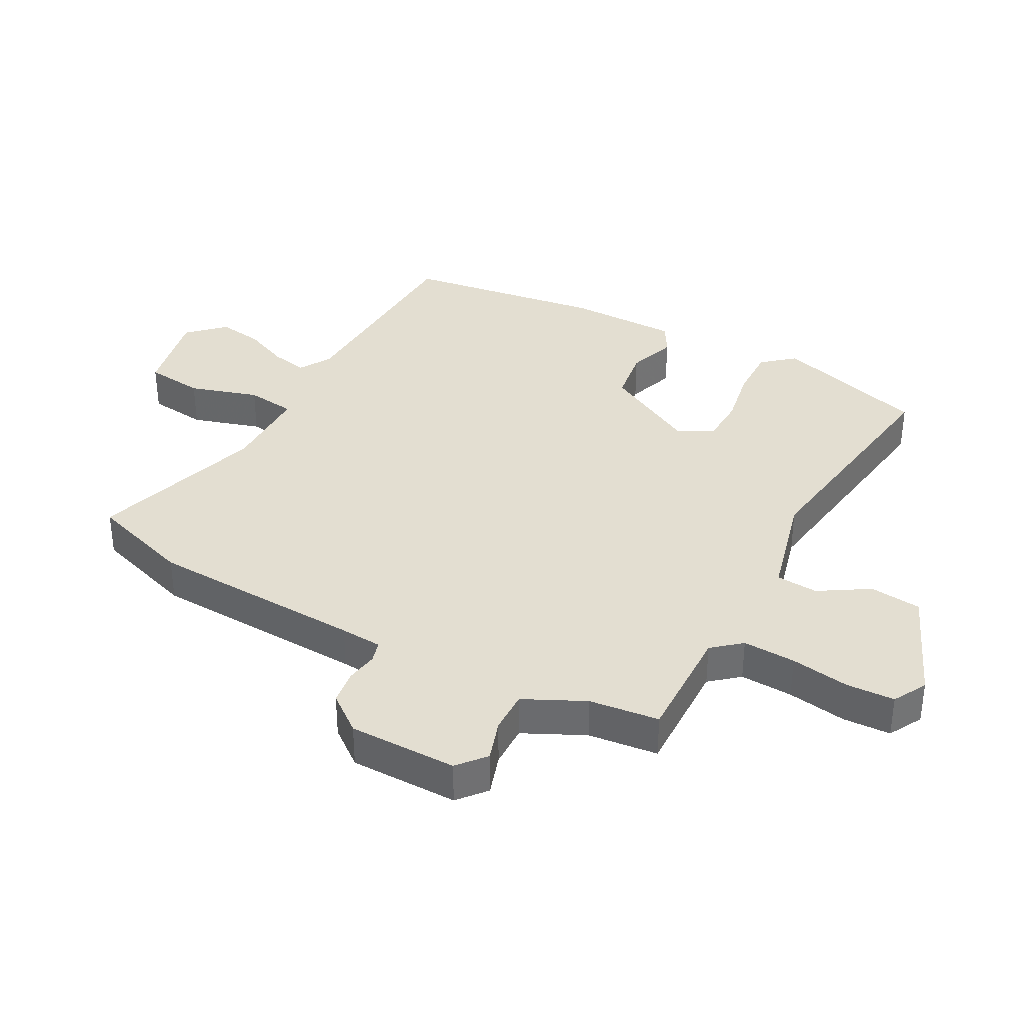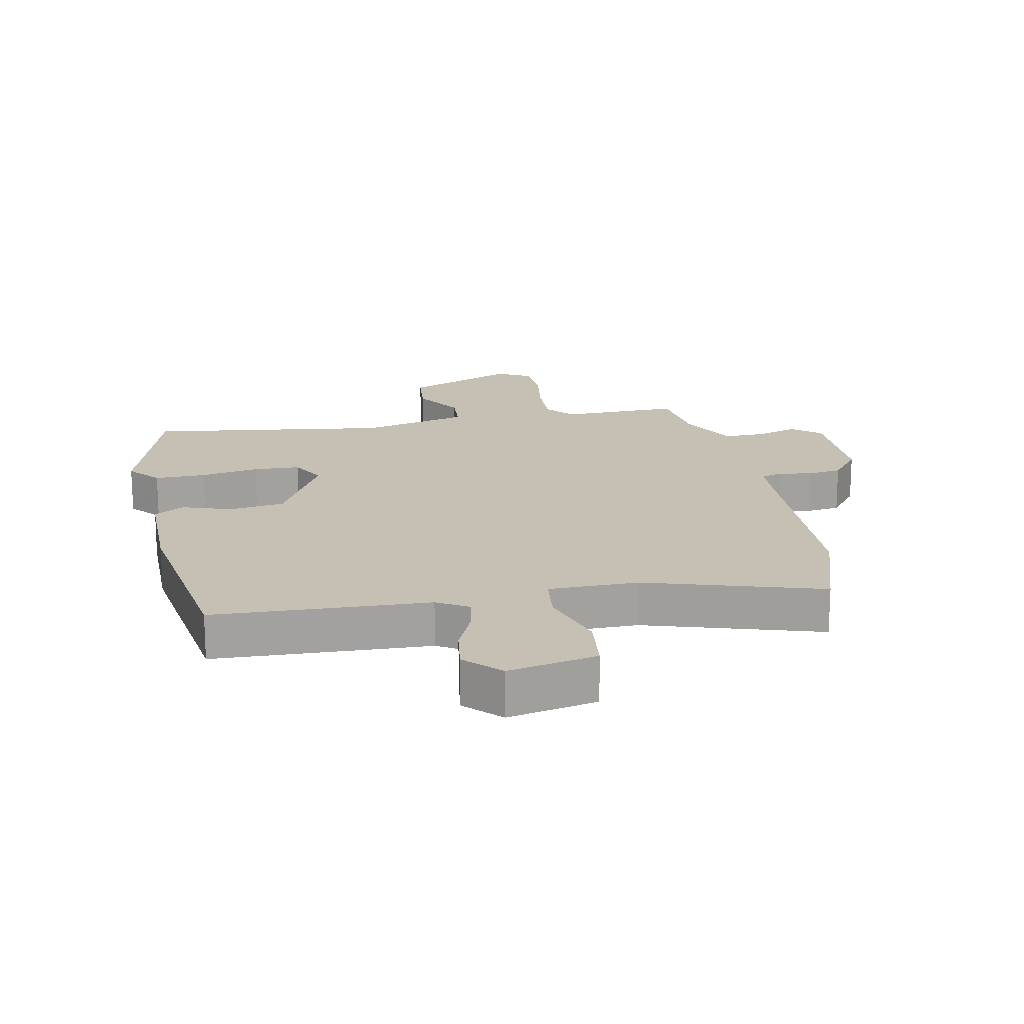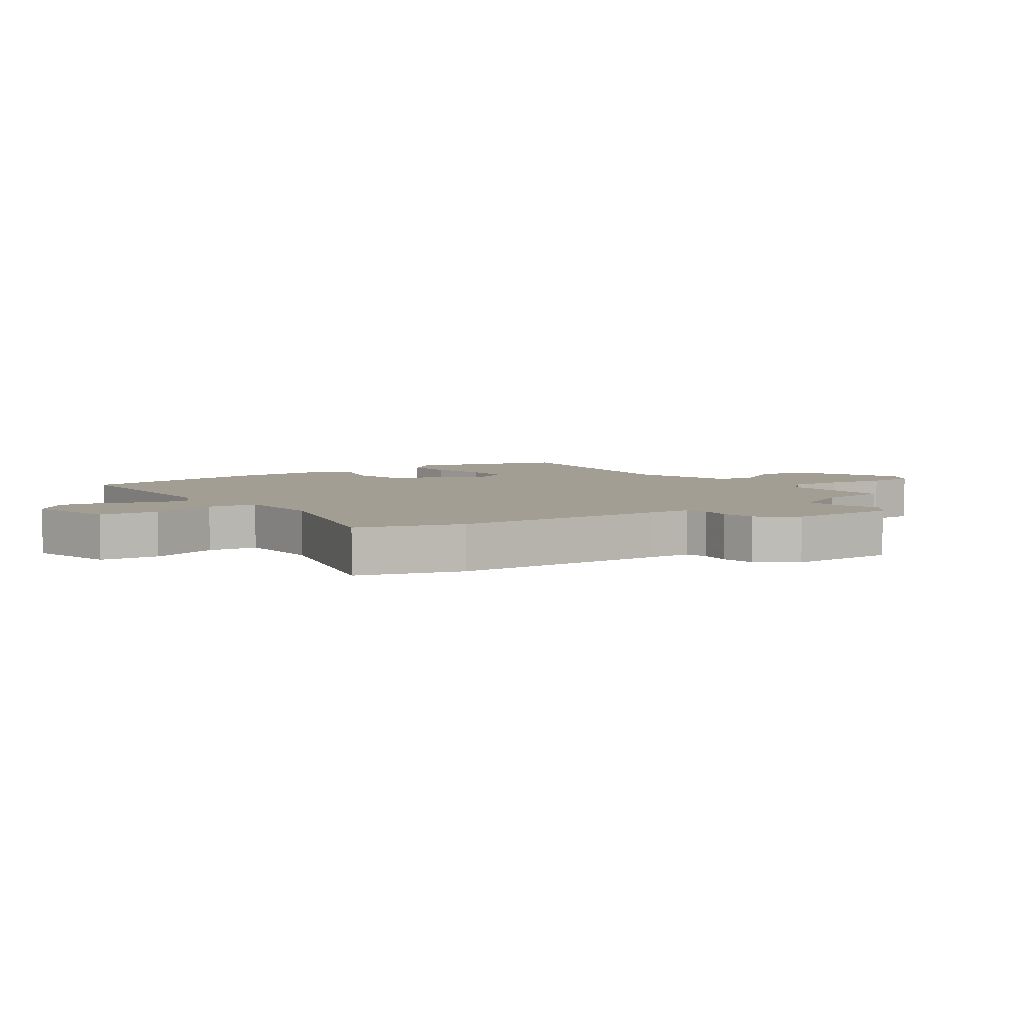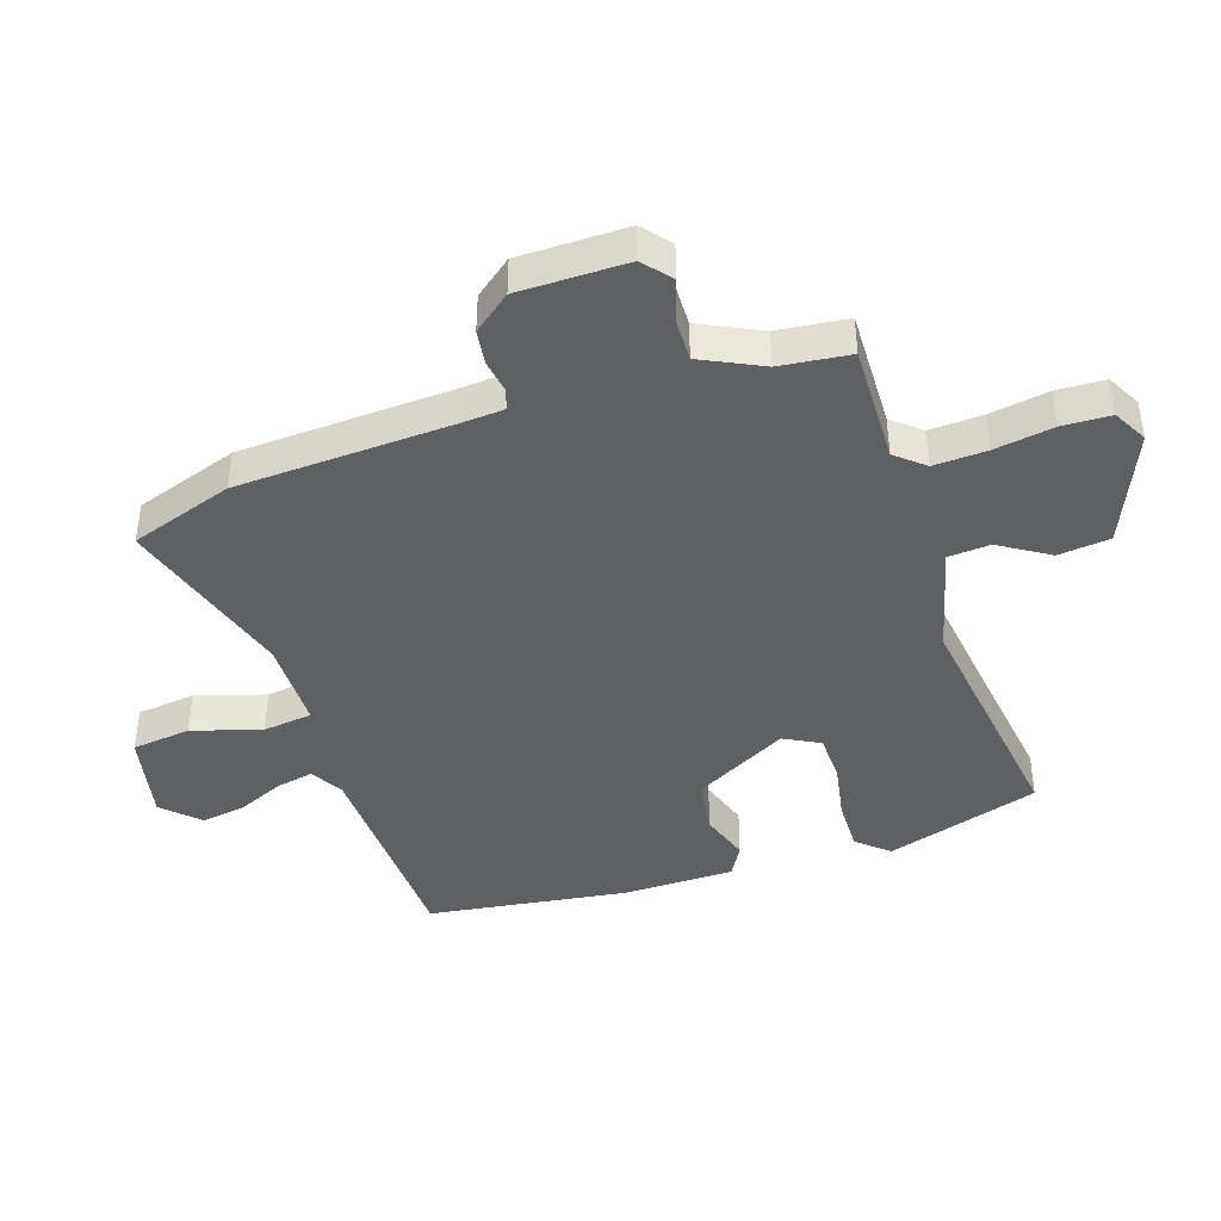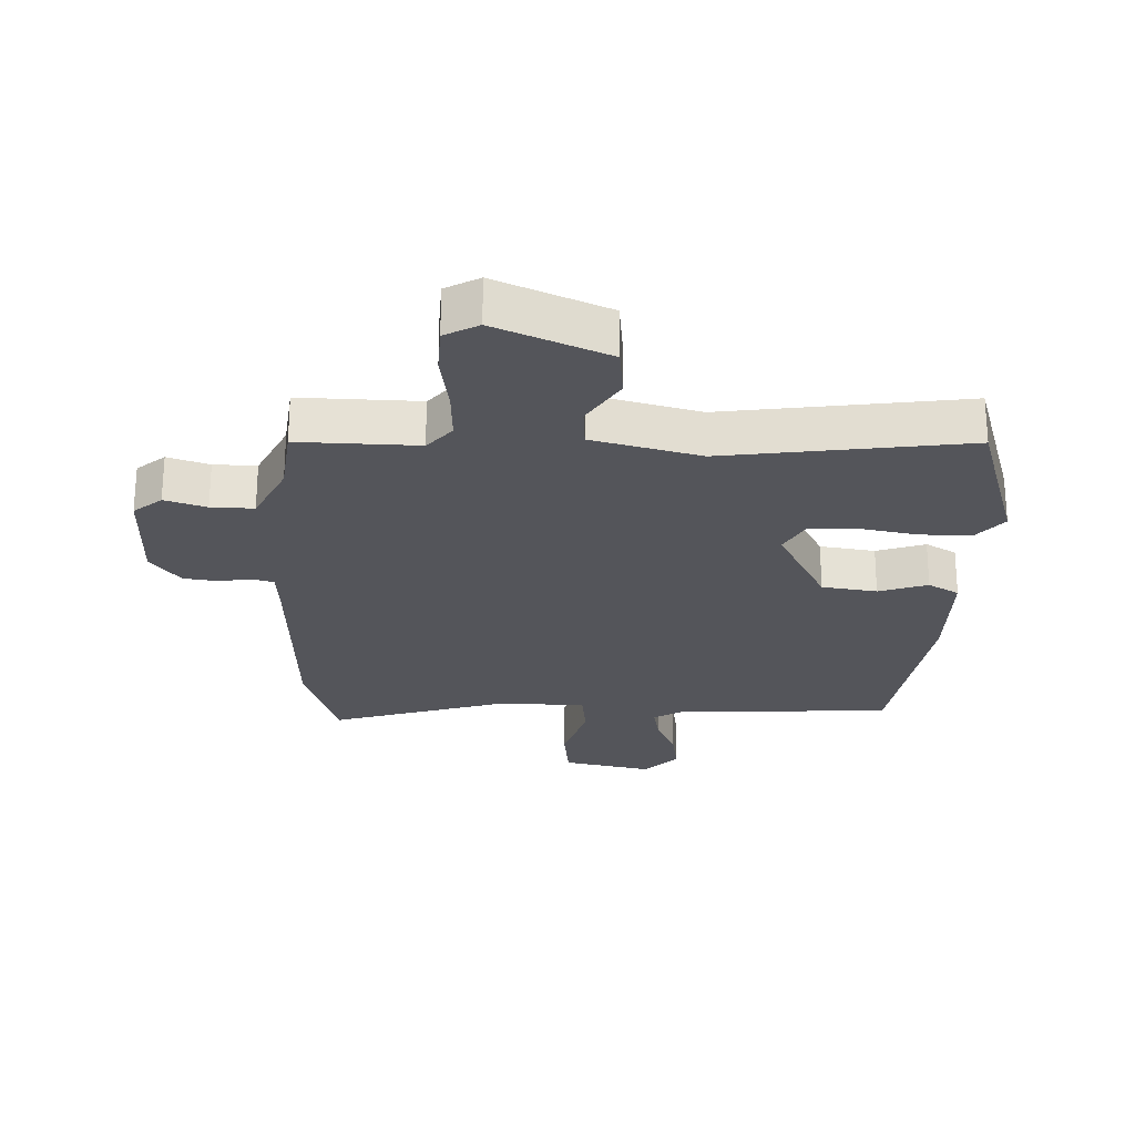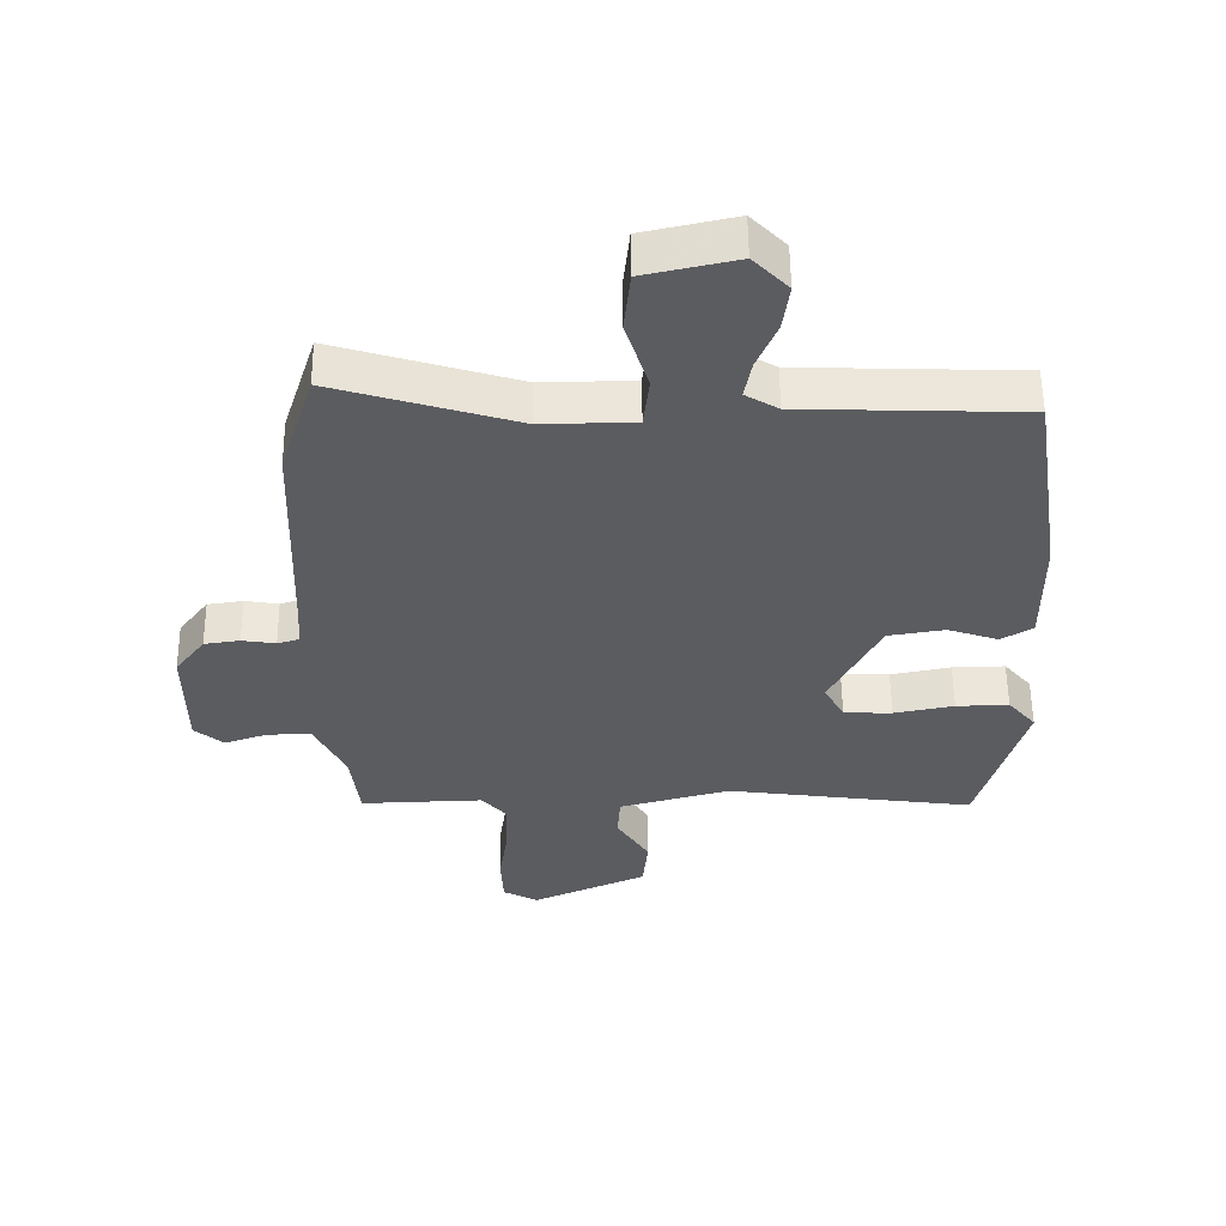
<metadata>
{"format":"obj","ext":"obj","renderer":"f3d","projection":"perspective","resolution":1024,"background":"white","views":[{"elev":36.3,"azim":118.9,"up":"+Y"},{"elev":18.1,"azim":-10.9,"up":"+Y"},{"elev":5.1,"azim":53.9,"up":"+Y"},{"elev":-42.6,"azim":108.8,"up":"+Y"},{"elev":-25.0,"azim":178.5,"up":"+Y"},{"elev":55.4,"azim":179.4,"up":"+Z"}]}
</metadata>
<code>
v 0.481 0.07 0.56
v 0.534 0.07 0.395
v 0.546 0.07 0.049
v 0.55 0.07 -0.018
v 0.584 0.07 -0.028
v 0.636 0.07 -0.02
v 0.691 0.07 -0.028
v 0.737 0.07 -0.088
v 0.736 0.07 -0.262
v 0.691 0.07 -0.299
v 0.625 0.07 -0.277
v 0.557 0.07 -0.275
v 0.509 0.07 -0.372
v 0.495 0.07 -0.484
v 0.305 0.07 -0.478
v 0.266 0.07 -0.523
v 0.269 0.07 -0.608
v 0.283 0.07 -0.703
v 0.279 0.07 -0.78
v 0.225 0.07 -0.809
v 0.047 0.07 -0.731
v 0.039 0.07 -0.648
v 0.089 0.07 -0.569
v 0.085 0.07 -0.502
v -0.087 0.07 -0.456
v -0.473 0.07 -0.507
v -0.545 0.07 -0.261
v -0.502 0.07 -0.211
v -0.42 0.07 -0.213
v -0.327 0.07 -0.231
v -0.252 0.07 -0.229
v -0.221 0.07 -0.172
v -0.299 0.07 -0.022
v -0.387 0.07 -0.008
v -0.465 0.07 -0.034
v -0.514 0.07 -0.005
v -0.513 0.07 0.173
v -0.464 0.07 0.492
v -0.121 0.07 0.503
v -0.07 0.07 0.533
v -0.081 0.07 0.592
v -0.112 0.07 0.665
v -0.122 0.07 0.737
v -0.068 0.07 0.792
v 0.074 0.07 0.761
v 0.084 0.07 0.667
v 0.049 0.07 0.557
v 0.058 0.07 0.478
v 0.201 0.07 0.476
v 0.481 0 0.56
v 0.534 0 0.395
v 0.546 0 0.049
v 0.55 0 -0.018
v 0.584 0 -0.028
v 0.636 0 -0.02
v 0.691 0 -0.028
v 0.737 0 -0.088
v 0.736 0 -0.262
v 0.691 0 -0.299
v 0.625 0 -0.277
v 0.557 0 -0.275
v 0.509 0 -0.372
v 0.495 0 -0.484
v 0.305 0 -0.478
v 0.266 0 -0.523
v 0.269 0 -0.608
v 0.283 0 -0.703
v 0.279 0 -0.78
v 0.225 0 -0.809
v 0.047 0 -0.731
v 0.039 0 -0.648
v 0.089 0 -0.569
v 0.085 0 -0.502
v -0.087 0 -0.456
v -0.473 0 -0.507
v -0.545 0 -0.261
v -0.502 0 -0.211
v -0.42 0 -0.213
v -0.327 0 -0.231
v -0.252 0 -0.229
v -0.221 0 -0.172
v -0.299 0 -0.022
v -0.387 0 -0.008
v -0.465 0 -0.034
v -0.514 0 -0.005
v -0.513 0 0.173
v -0.464 0 0.492
v -0.121 0 0.503
v -0.07 0 0.533
v -0.081 0 0.592
v -0.112 0 0.665
v -0.122 0 0.737
v -0.068 0 0.792
v 0.074 0 0.761
v 0.084 0 0.667
v 0.049 0 0.557
v 0.058 0 0.478
v 0.201 0 0.476
f 44 45 46 47
f 44 47 48
f 41 42 43 44
f 40 41 44 48
f 39 40 48
f 38 39 48
f 37 38 48
f 34 35 36 37
f 33 34 37 48
f 32 33 48 49
f 27 28 29 30
f 25 26 27 30
f 24 25 30 31
f 20 21 22 23
f 20 23 24
f 17 18 19 20
f 16 17 20 24
f 15 16 24 31
f 13 14 15 31
f 8 9 10 11
f 8 11 12
f 5 6 7 8
f 4 5 8 12
f 3 4 12 13
f 13 31 32 49
f 3 13 49
f 1 2 3 49
f 96 95 94 93
f 97 96 93
f 93 92 91 90
f 97 93 90 89
f 97 89 88
f 97 88 87
f 97 87 86
f 86 85 84 83
f 97 86 83 82
f 98 97 82 81
f 79 78 77 76
f 79 76 75 74
f 80 79 74 73
f 72 71 70 69
f 73 72 69
f 69 68 67 66
f 73 69 66 65
f 80 73 65 64
f 80 64 63 62
f 60 59 58 57
f 61 60 57
f 57 56 55 54
f 61 57 54 53
f 62 61 53 52
f 98 81 80 62
f 98 62 52
f 98 52 51 50
f 1 50 51 2
f 2 51 52 3
f 3 52 53 4
f 4 53 54 5
f 5 54 55 6
f 6 55 56 7
f 7 56 57 8
f 8 57 58 9
f 9 58 59 10
f 10 59 60 11
f 11 60 61 12
f 12 61 62 13
f 13 62 63 14
f 14 63 64 15
f 15 64 65 16
f 16 65 66 17
f 17 66 67 18
f 18 67 68 19
f 19 68 69 20
f 20 69 70 21
f 21 70 71 22
f 22 71 72 23
f 23 72 73 24
f 24 73 74 25
f 25 74 75 26
f 26 75 76 27
f 27 76 77 28
f 28 77 78 29
f 29 78 79 30
f 30 79 80 31
f 31 80 81 32
f 32 81 82 33
f 33 82 83 34
f 34 83 84 35
f 35 84 85 36
f 36 85 86 37
f 37 86 87 38
f 38 87 88 39
f 39 88 89 40
f 40 89 90 41
f 41 90 91 42
f 42 91 92 43
f 43 92 93 44
f 44 93 94 45
f 45 94 95 46
f 46 95 96 47
f 47 96 97 48
f 48 97 98 49
f 49 98 50 1

</code>
